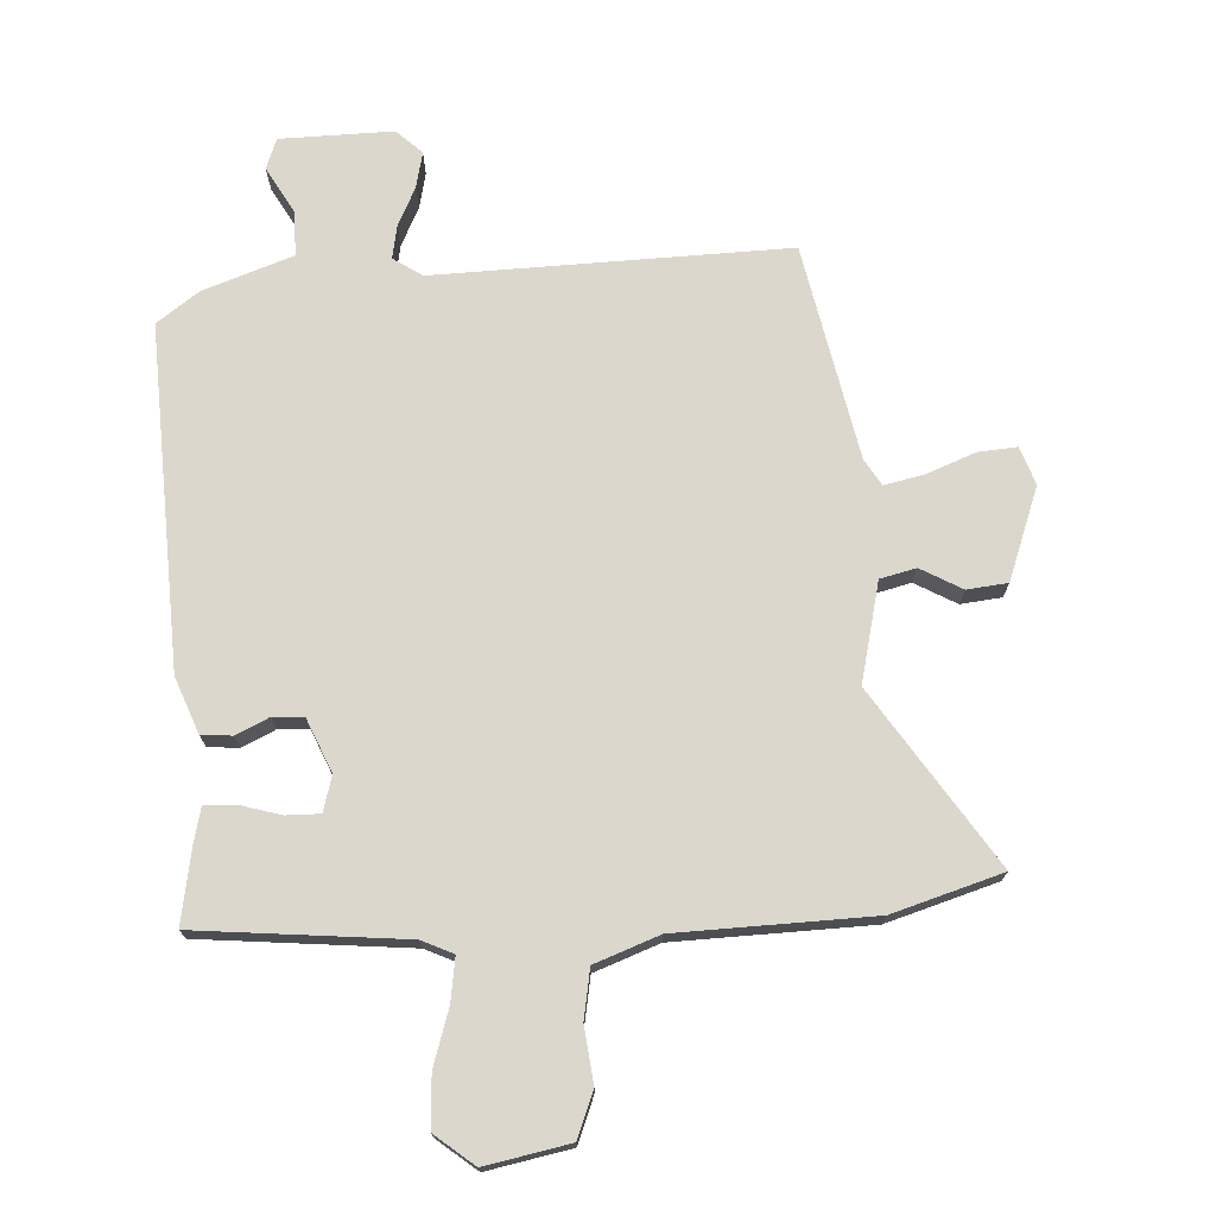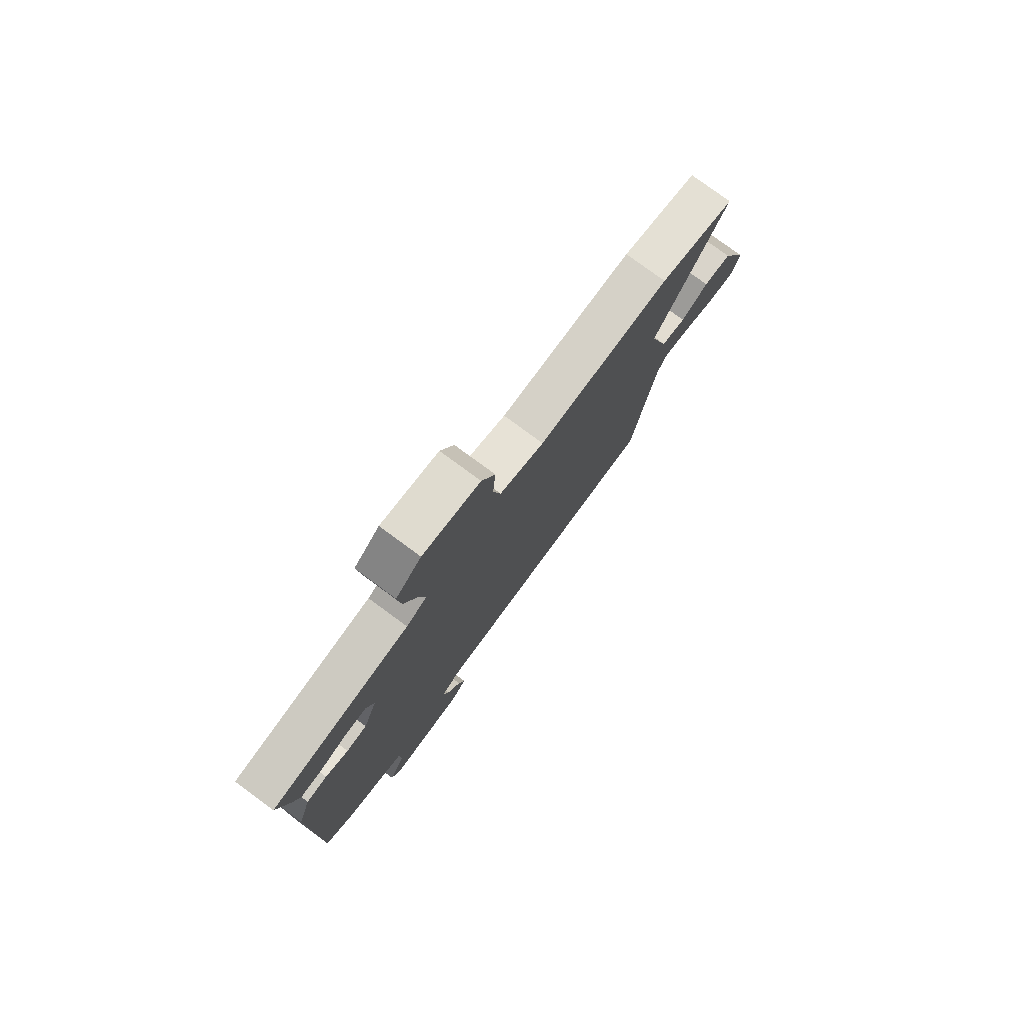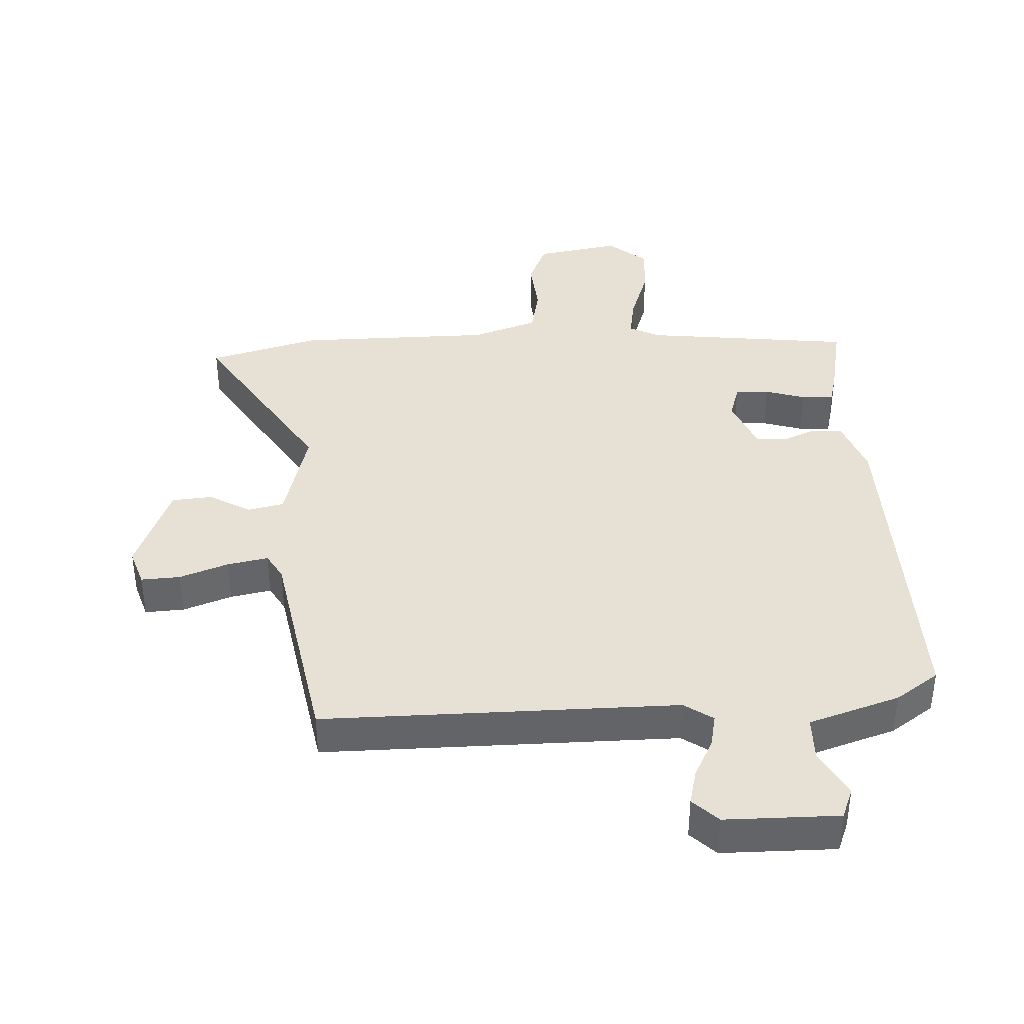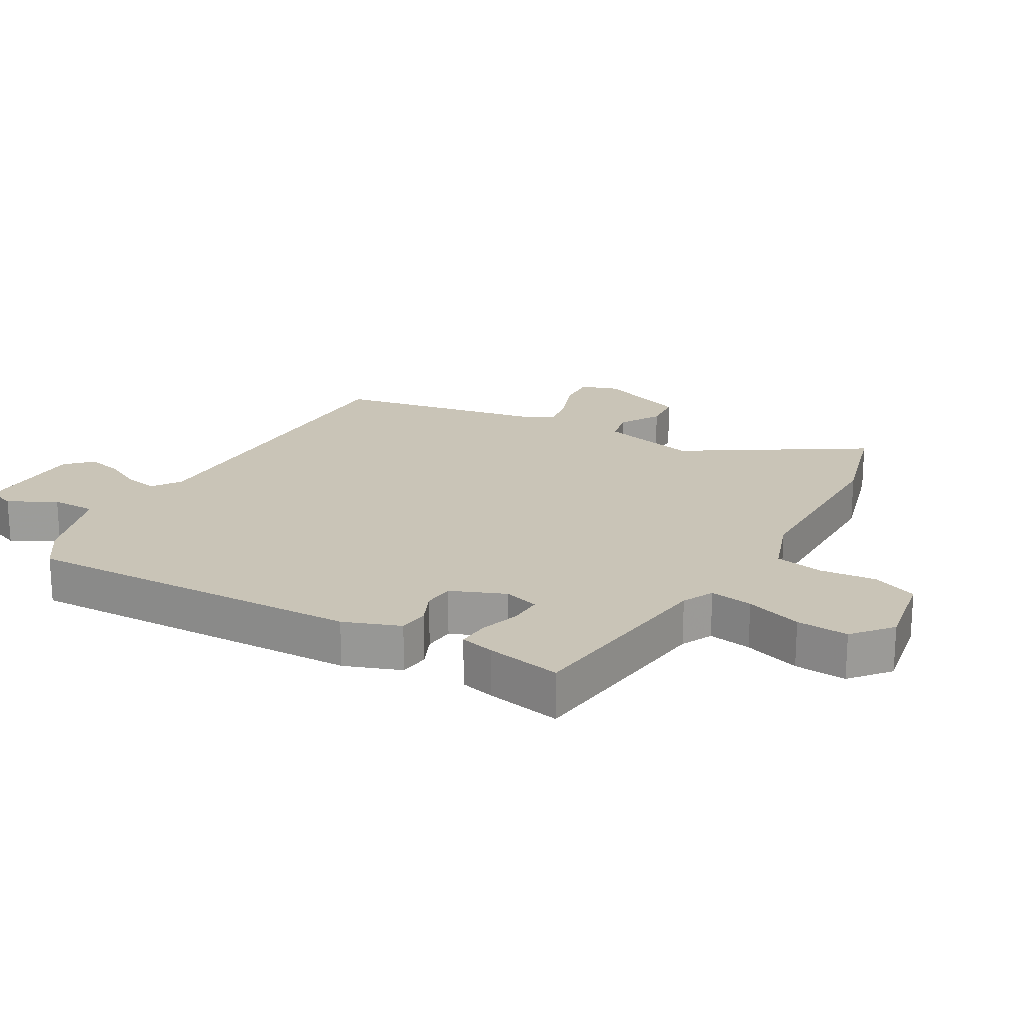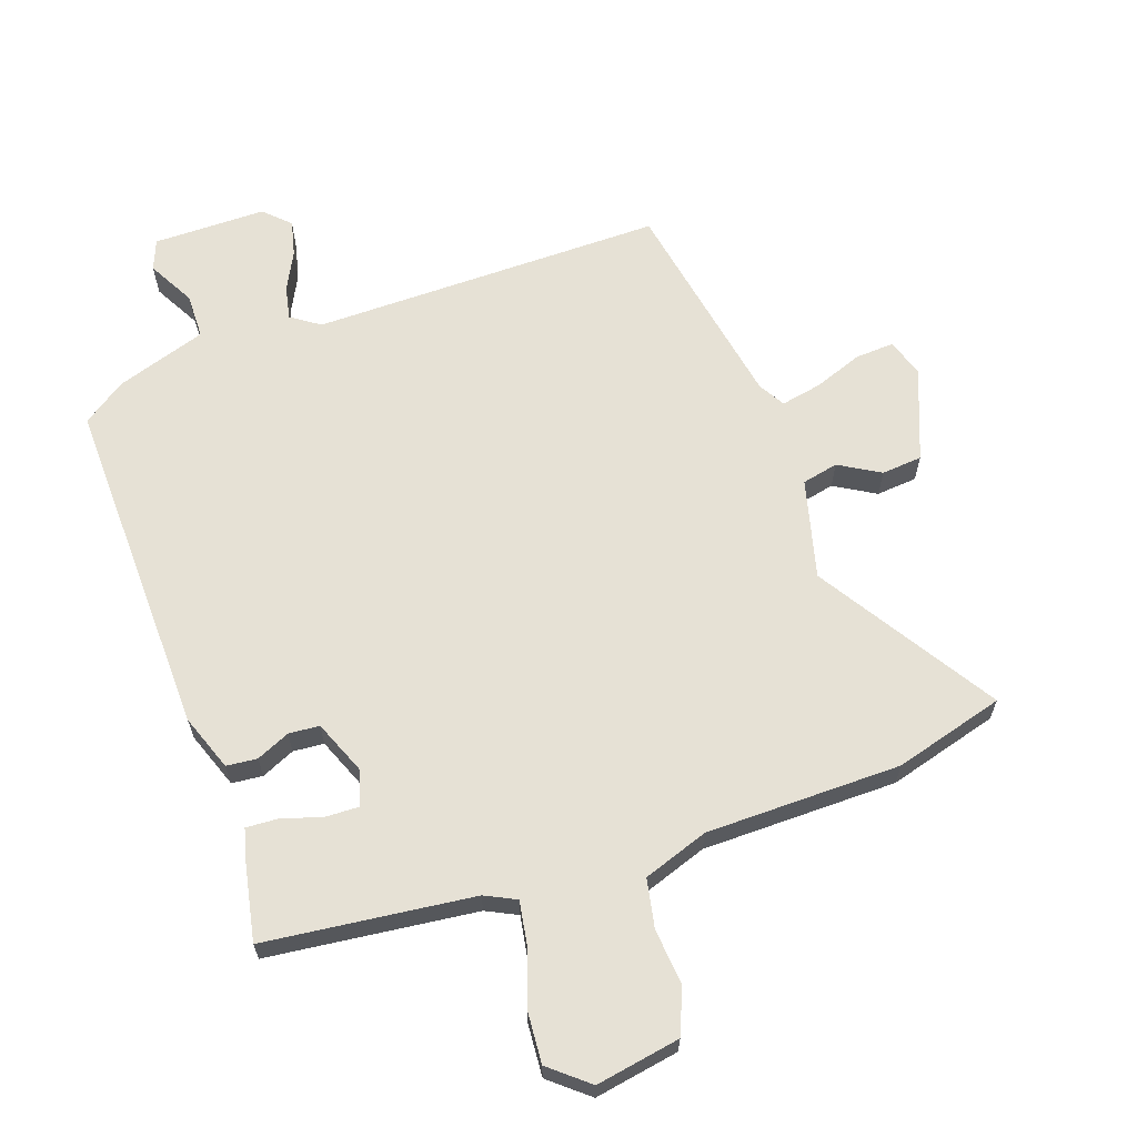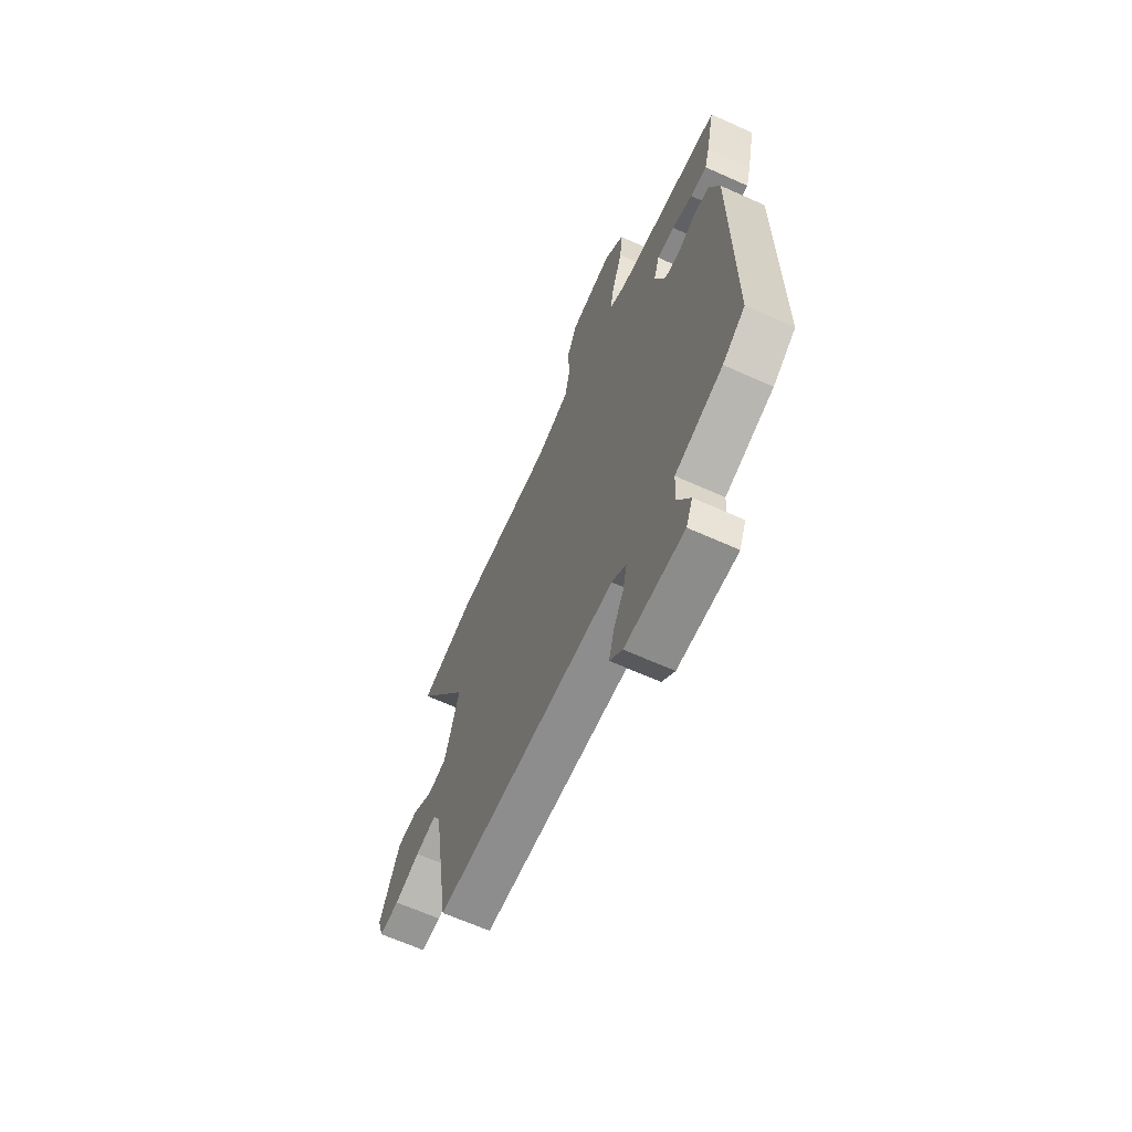
<metadata>
{"format":"obj","ext":"obj","renderer":"f3d","projection":"perspective","resolution":1024,"background":"white","views":[{"elev":73.0,"azim":-5.7,"up":"+Y"},{"elev":78.1,"azim":-53.6,"up":"+Z"},{"elev":39.0,"azim":175.8,"up":"+Y"},{"elev":19.9,"azim":-61.6,"up":"+Y"},{"elev":64.1,"azim":-20.7,"up":"+Y"},{"elev":-65.6,"azim":-114.3,"up":"+Z"}]}
</metadata>
<code>
v -0.502 0.07 0.434
v -0.177 0.07 0.48
v -0.129 0.07 0.505
v -0.142 0.07 0.572
v -0.174 0.07 0.659
v -0.182 0.07 0.74
v -0.123 0.07 0.792
v 0.01 0.07 0.772
v 0.041 0.07 0.702
v 0.035 0.07 0.614
v 0.052 0.07 0.538
v 0.155 0.07 0.505
v 0.461 0.07 0.51
v 0.635 0.07 0.466
v 0.468 0.07 0.185
v 0.512 0.07 0.031
v 0.569 0.07 0.02
v 0.632 0.07 0.059
v 0.696 0.07 0.055
v 0.756 0.07 -0.087
v 0.738 0.07 -0.147
v 0.677 0.07 -0.145
v 0.6 0.07 -0.119
v 0.536 0.07 -0.108
v 0.513 0.07 -0.15
v 0.46 0.07 -0.489
v -0.093 0.07 -0.499
v -0.137 0.07 -0.531
v -0.125 0.07 -0.583
v -0.093 0.07 -0.642
v -0.078 0.07 -0.698
v -0.116 0.07 -0.737
v -0.293 0.07 -0.742
v -0.313 0.07 -0.695
v -0.275 0.07 -0.621
v -0.278 0.07 -0.55
v -0.421 0.07 -0.507
v -0.489 0.07 -0.462
v -0.489 0.07 0.074
v -0.459 0.07 0.163
v -0.411 0.07 0.169
v -0.358 0.07 0.147
v -0.31 0.07 0.152
v -0.278 0.07 0.237
v -0.296 0.07 0.292
v -0.349 0.07 0.289
v -0.411 0.07 0.268
v -0.461 0.07 0.264
v -0.476 0.07 0.317
v -0.502 0 0.434
v -0.177 0 0.48
v -0.129 0 0.505
v -0.142 0 0.572
v -0.174 0 0.659
v -0.182 0 0.74
v -0.123 0 0.792
v 0.01 0 0.772
v 0.041 0 0.702
v 0.035 0 0.614
v 0.052 0 0.538
v 0.155 0 0.505
v 0.461 0 0.51
v 0.635 0 0.466
v 0.468 0 0.185
v 0.512 0 0.031
v 0.569 0 0.02
v 0.632 0 0.059
v 0.696 0 0.055
v 0.756 0 -0.087
v 0.738 0 -0.147
v 0.677 0 -0.145
v 0.6 0 -0.119
v 0.536 0 -0.108
v 0.513 0 -0.15
v 0.46 0 -0.489
v -0.093 0 -0.499
v -0.137 0 -0.531
v -0.125 0 -0.583
v -0.093 0 -0.642
v -0.078 0 -0.698
v -0.116 0 -0.737
v -0.293 0 -0.742
v -0.313 0 -0.695
v -0.275 0 -0.621
v -0.278 0 -0.55
v -0.421 0 -0.507
v -0.489 0 -0.462
v -0.489 0 0.074
v -0.459 0 0.163
v -0.411 0 0.169
v -0.358 0 0.147
v -0.31 0 0.152
v -0.278 0 0.237
v -0.296 0 0.292
v -0.349 0 0.289
v -0.411 0 0.268
v -0.461 0 0.264
v -0.476 0 0.317
f 49 1 2
f 48 49 2
f 47 48 2
f 46 47 2
f 45 46 2 3
f 44 45 3
f 43 44 3
f 40 41 42
f 39 40 42
f 38 39 42
f 37 38 42
f 36 37 42
f 36 42 43
f 33 34 35
f 32 33 35
f 31 32 35
f 30 31 35
f 29 30 35
f 28 29 35 36
f 36 43 3
f 28 36 3
f 27 28 3
f 21 22 23
f 20 21 23
f 19 20 23
f 18 19 23
f 17 18 23
f 16 17 23 24
f 15 16 24 25
f 12 13 14 15
f 26 27 3
f 25 26 3
f 15 25 3
f 12 15 3
f 11 12 3
f 8 9 10
f 7 8 10
f 6 7 10
f 5 6 10
f 4 5 10
f 3 4 10 11
f 51 50 98
f 51 98 97
f 51 97 96
f 51 96 95
f 52 51 95 94
f 52 94 93
f 52 93 92
f 91 90 89
f 91 89 88
f 91 88 87
f 91 87 86
f 91 86 85
f 92 91 85
f 84 83 82
f 84 82 81
f 84 81 80
f 84 80 79
f 84 79 78
f 85 84 78 77
f 52 92 85
f 52 85 77
f 52 77 76
f 72 71 70
f 72 70 69
f 72 69 68
f 72 68 67
f 72 67 66
f 73 72 66 65
f 74 73 65 64
f 64 63 62 61
f 52 76 75
f 52 75 74
f 52 74 64
f 52 64 61
f 52 61 60
f 59 58 57
f 59 57 56
f 59 56 55
f 59 55 54
f 59 54 53
f 60 59 53 52
f 1 50 51 2
f 2 51 52 3
f 3 52 53 4
f 4 53 54 5
f 5 54 55 6
f 6 55 56 7
f 7 56 57 8
f 8 57 58 9
f 9 58 59 10
f 10 59 60 11
f 11 60 61 12
f 12 61 62 13
f 13 62 63 14
f 14 63 64 15
f 15 64 65 16
f 16 65 66 17
f 17 66 67 18
f 18 67 68 19
f 19 68 69 20
f 20 69 70 21
f 21 70 71 22
f 22 71 72 23
f 23 72 73 24
f 24 73 74 25
f 25 74 75 26
f 26 75 76 27
f 27 76 77 28
f 28 77 78 29
f 29 78 79 30
f 30 79 80 31
f 31 80 81 32
f 32 81 82 33
f 33 82 83 34
f 34 83 84 35
f 35 84 85 36
f 36 85 86 37
f 37 86 87 38
f 38 87 88 39
f 39 88 89 40
f 40 89 90 41
f 41 90 91 42
f 42 91 92 43
f 43 92 93 44
f 44 93 94 45
f 45 94 95 46
f 46 95 96 47
f 47 96 97 48
f 48 97 98 49
f 49 98 50 1

</code>
